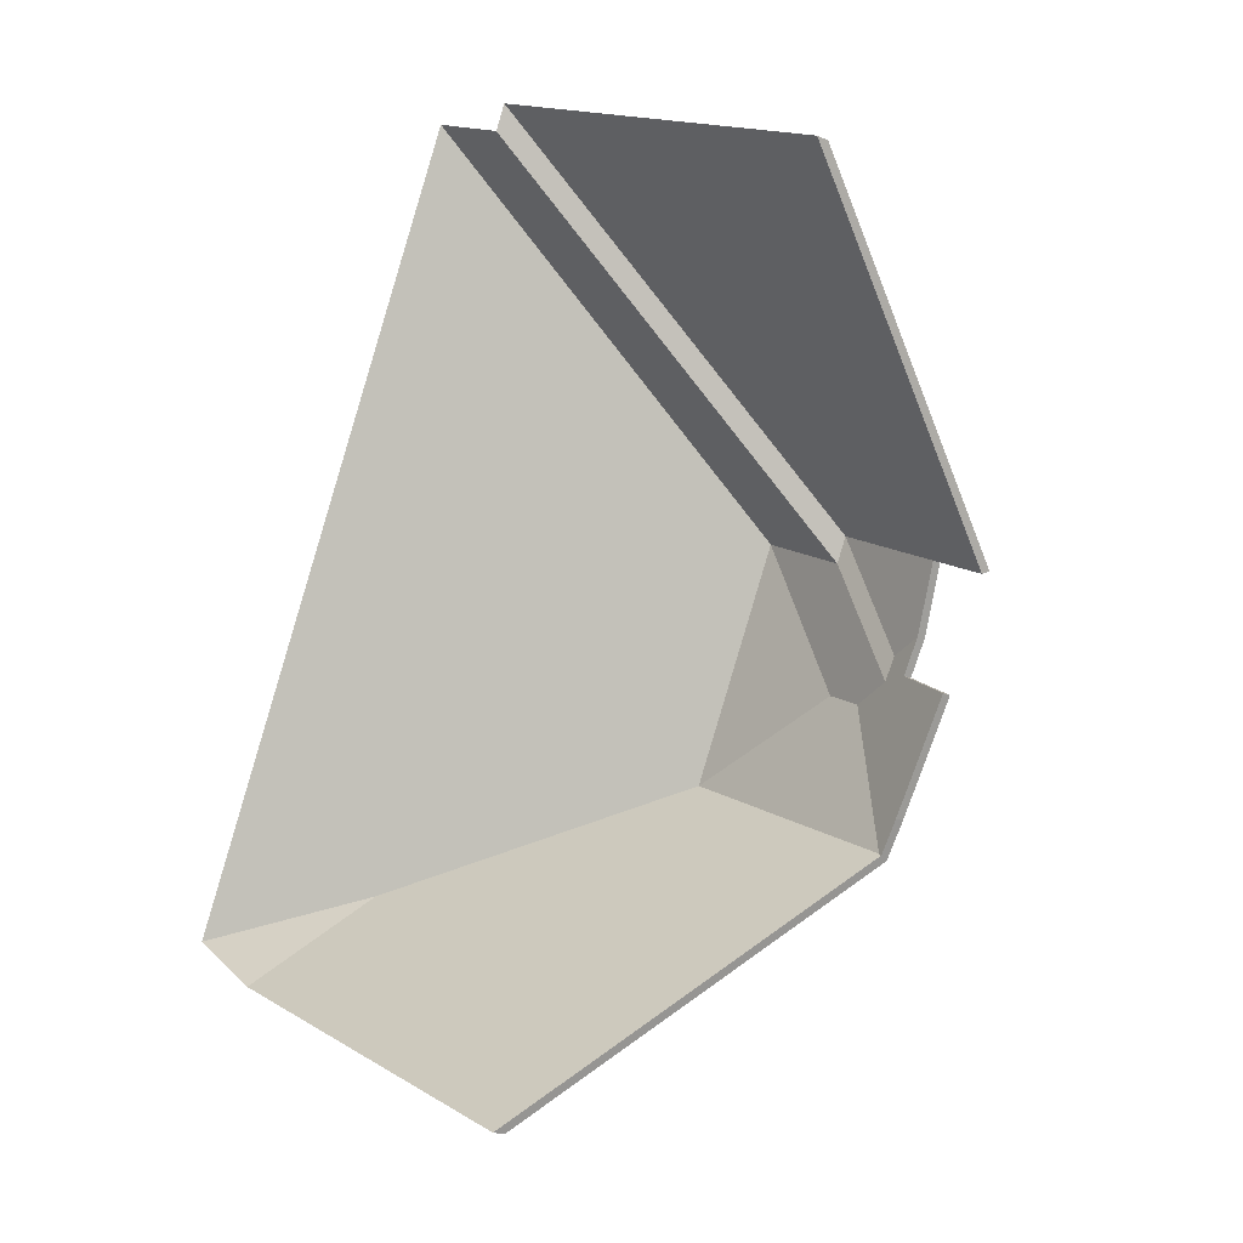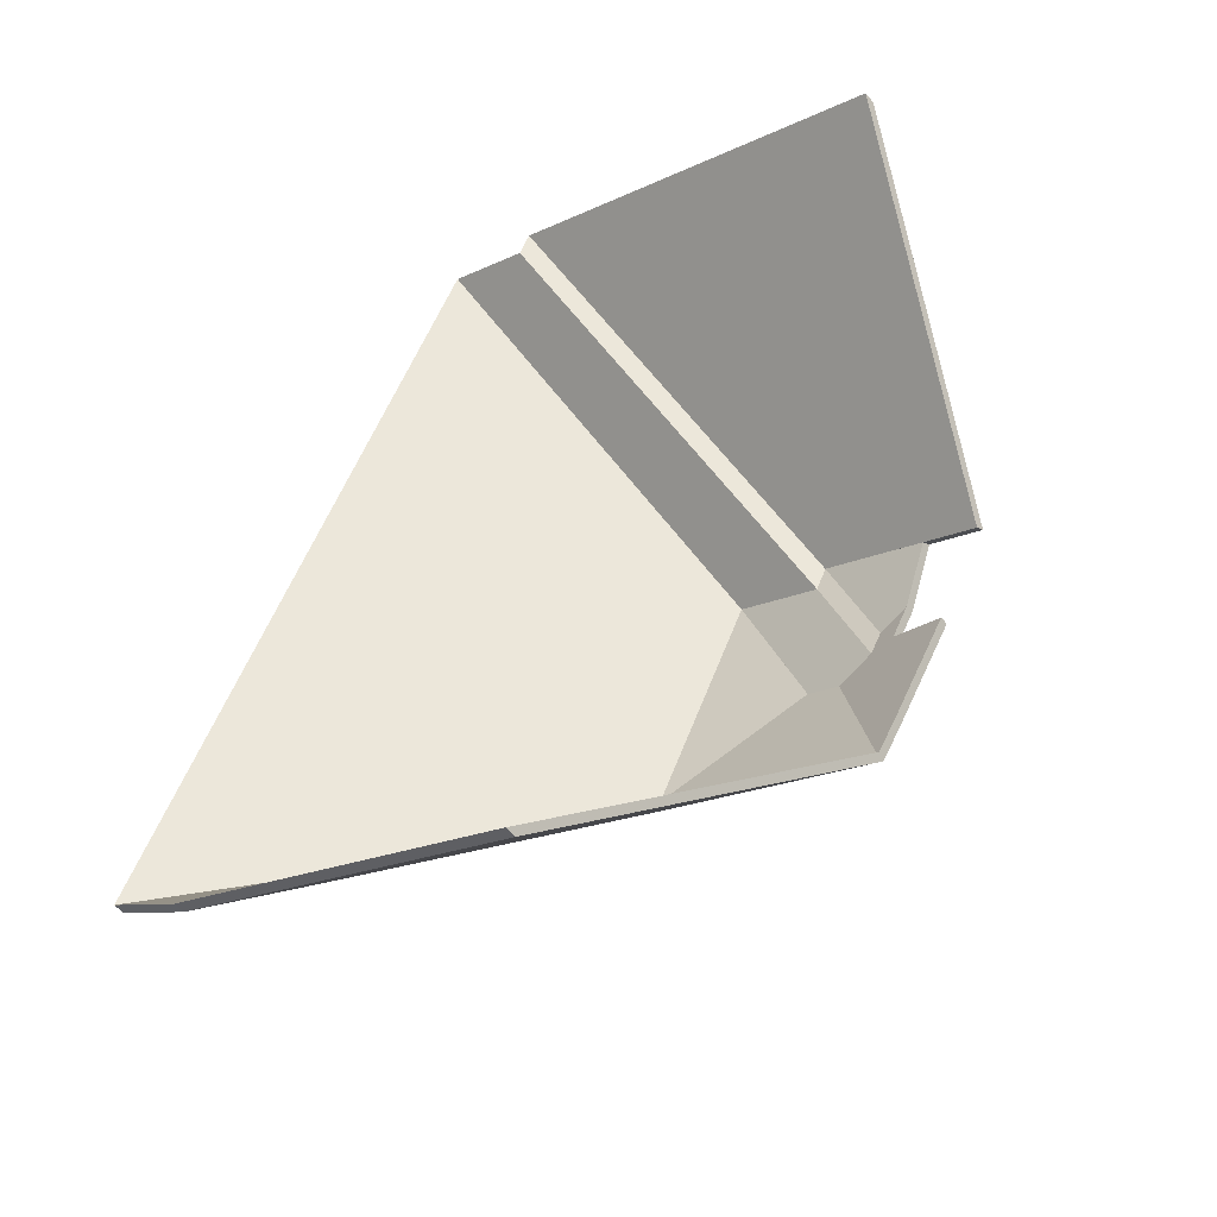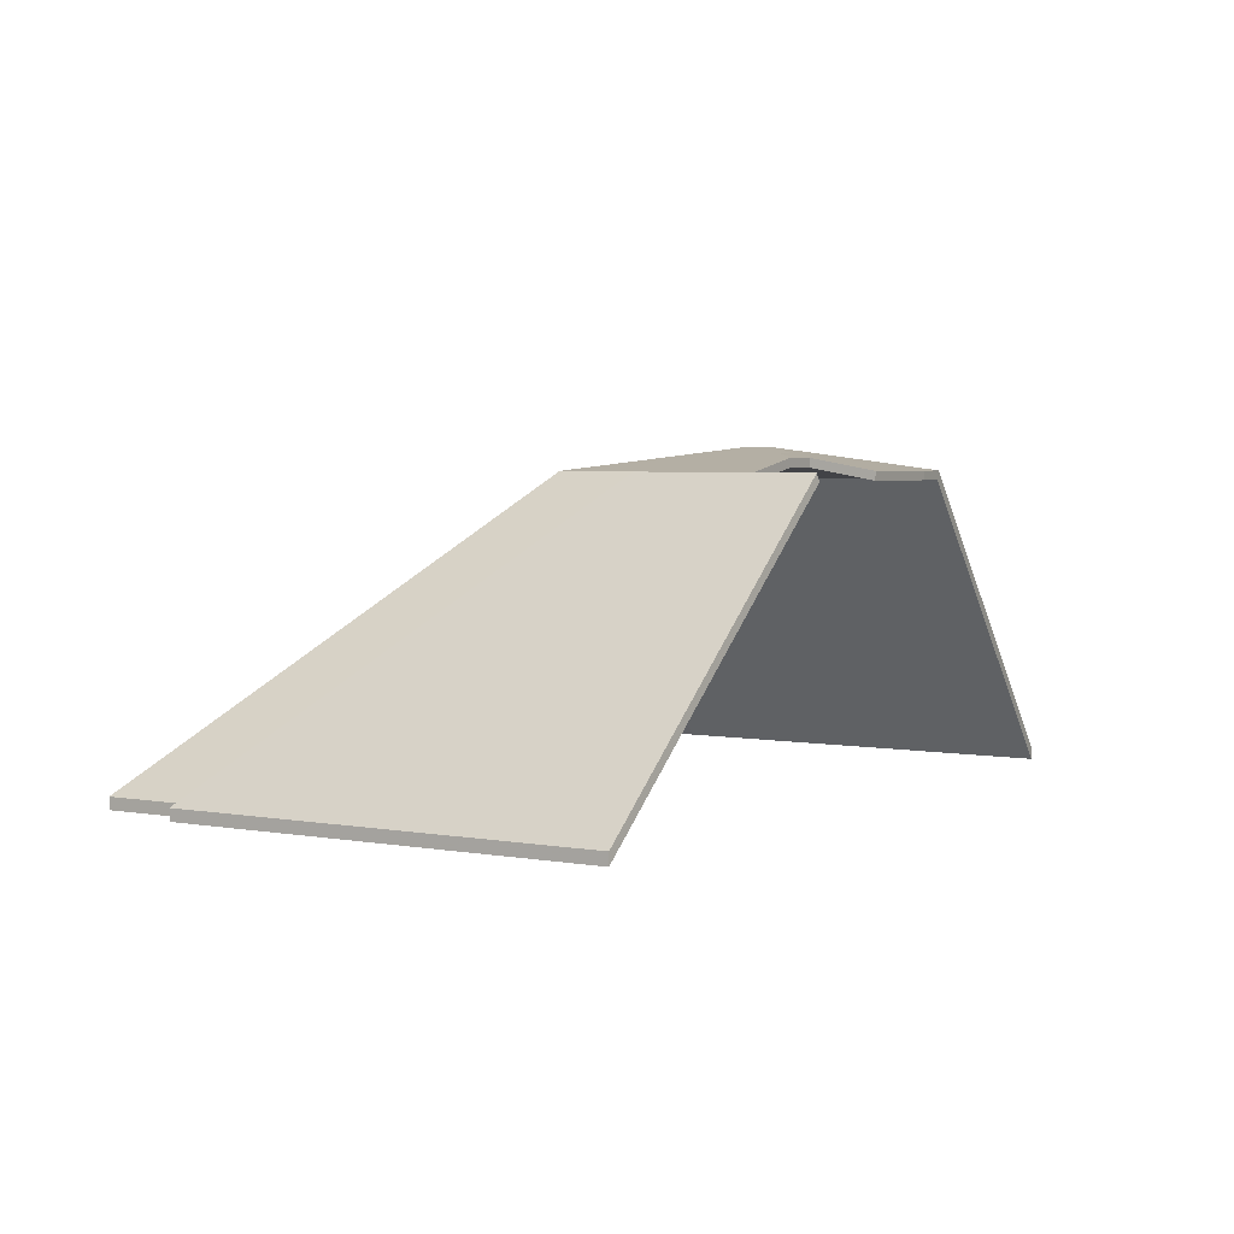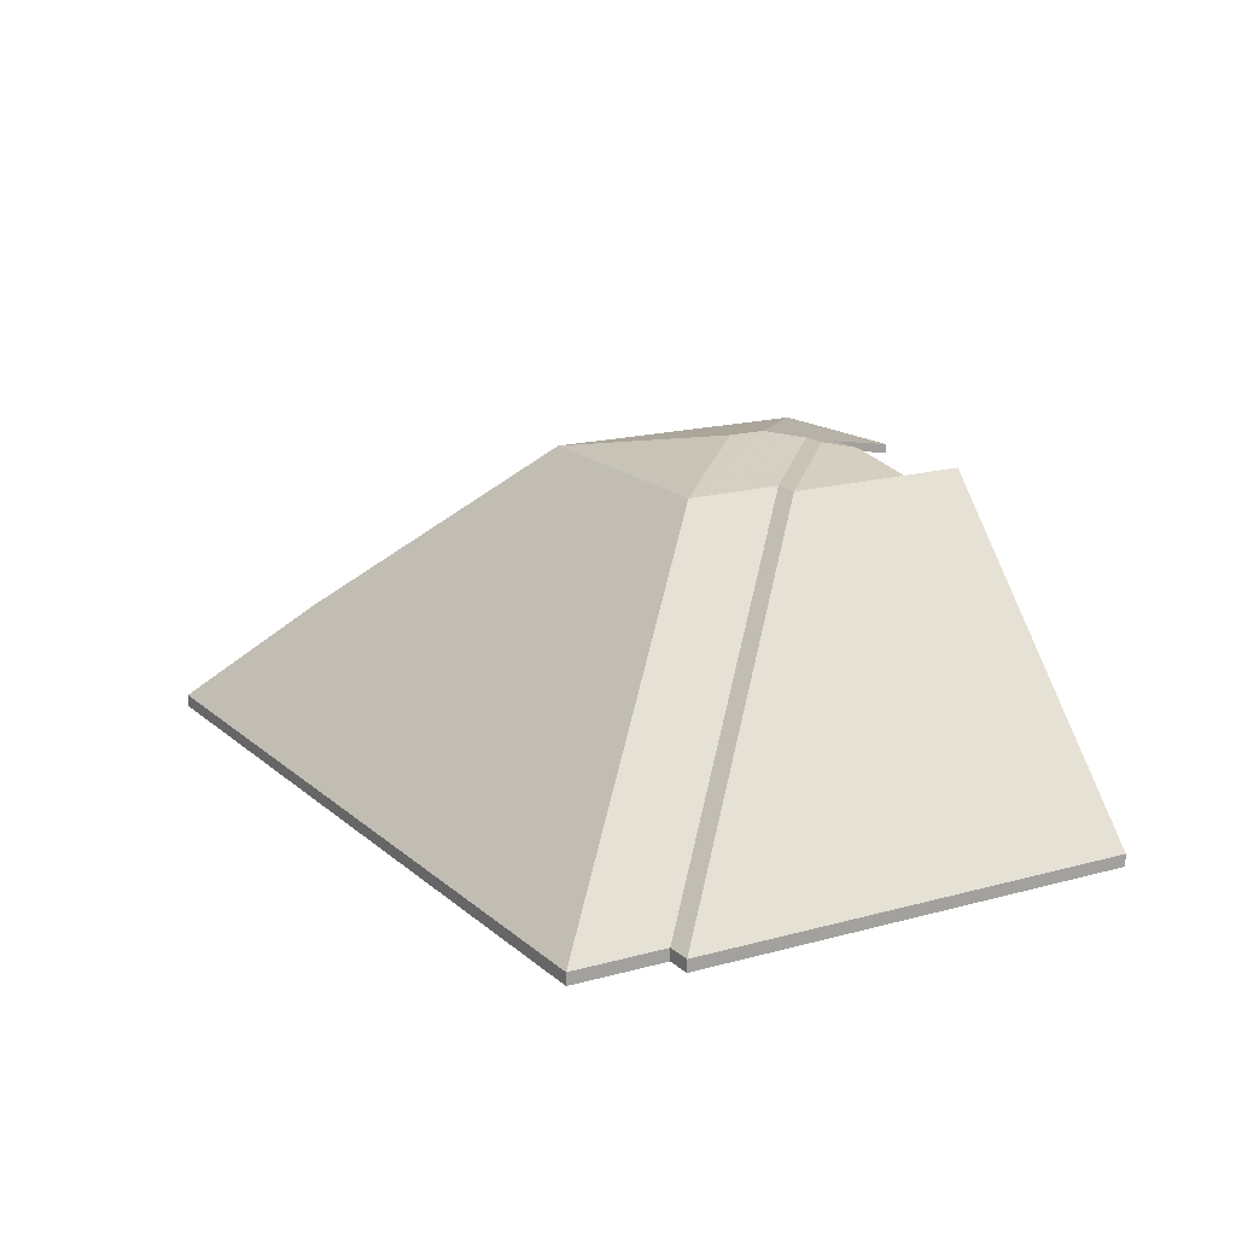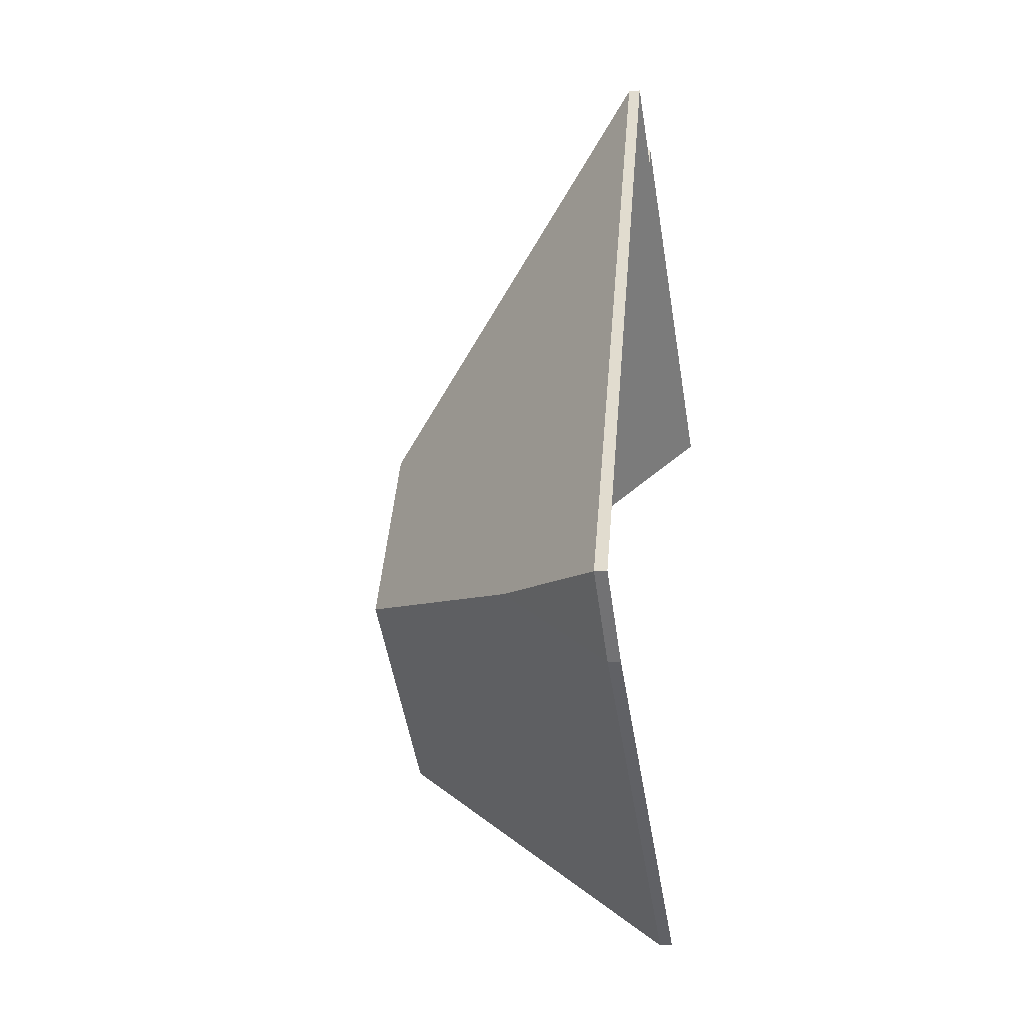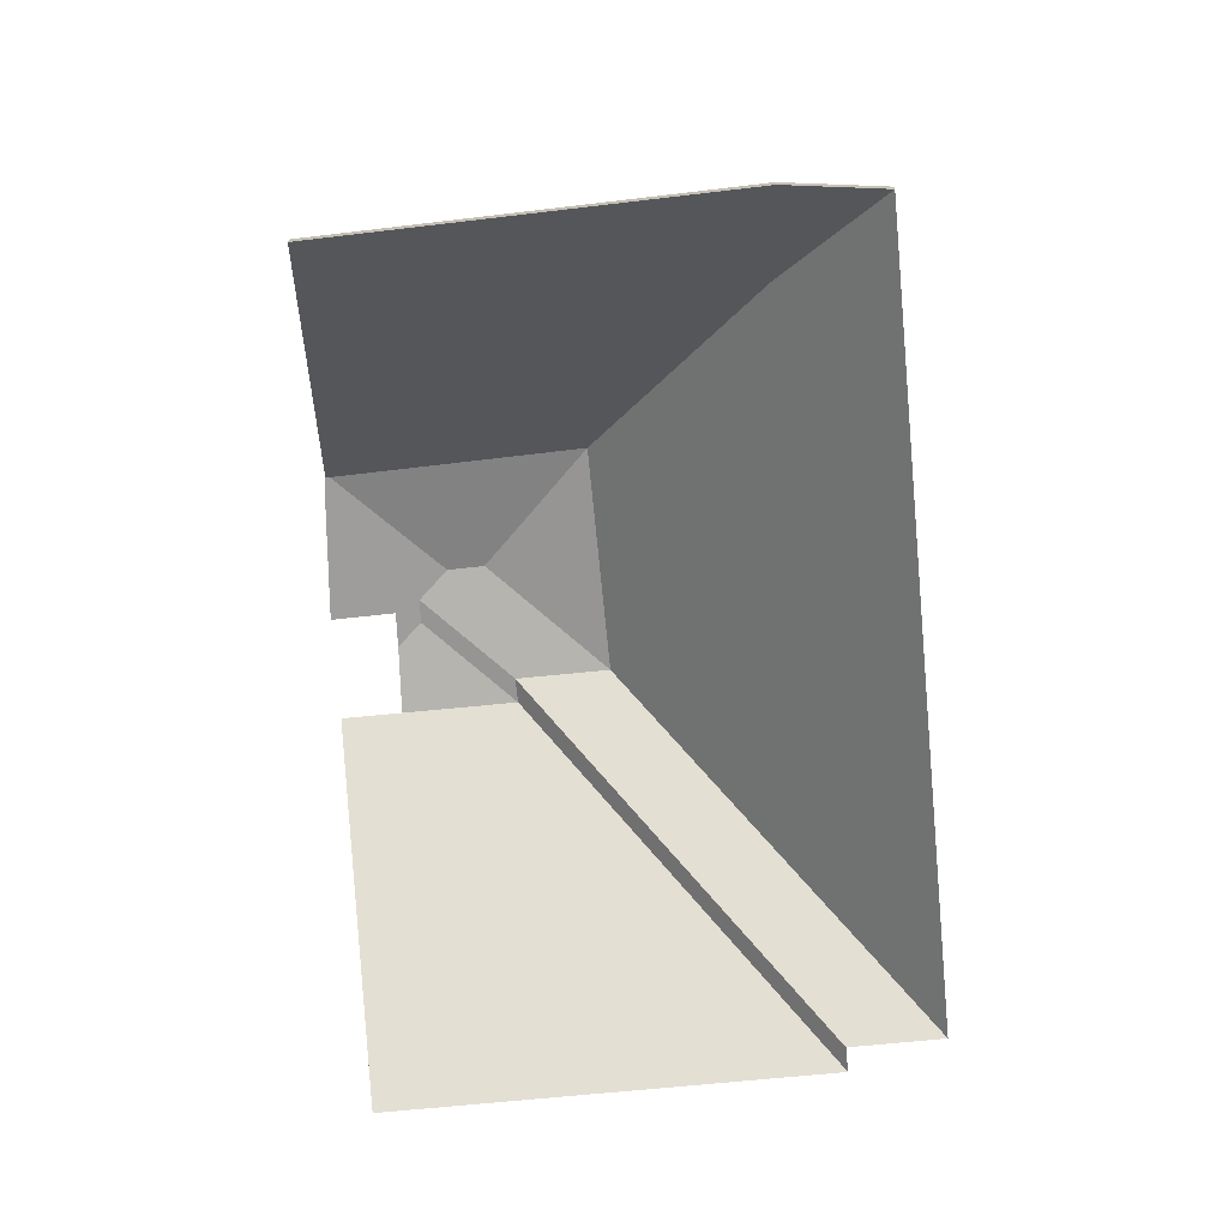
<metadata>
{"format":"obj","ext":"obj","renderer":"f3d","projection":"perspective","resolution":1024,"background":"white","views":[{"elev":-18.5,"azim":50.0,"up":"+Z"},{"elev":-54.0,"azim":38.8,"up":"+Z"},{"elev":3.6,"azim":59.7,"up":"+Y"},{"elev":16.7,"azim":-3.9,"up":"+Y"},{"elev":-22.8,"azim":-80.1,"up":"+Z"},{"elev":-70.6,"azim":-148.2,"up":"+Y"}]}
</metadata>
<code>
v 0.1701 0.02844 4.237
v 0.1746 0.02844 4.244
v 0.1746 0.02655 4.244
v 0.1701 0.02655 4.237
v 0.1606 0.03307 4.27
v 0.1701 0.02844 4.237
v 0.1701 0.02655 4.237
v 0.1606 0.03118 4.27
v 0.1695 0.032 4.273
v 0.1606 0.03307 4.27
v 0.1606 0.03118 4.27
v 0.1695 0.03011 4.273
v 0.1878 0.0286 4.265
v 0.1754 0.03109 4.272
v 0.1754 0.02919 4.272
v 0.1878 0.02671 4.265
v 0.1746 0.02844 4.244
v 0.1878 0.0286 4.265
v 0.1878 0.02671 4.265
v 0.1746 0.02655 4.244
v 0.1721 0.03206 4.277
v 0.1695 0.032 4.273
v 0.1695 0.03011 4.273
v 0.1721 0.03017 4.277
v 0.1793 0.03119 4.279
v 0.1721 0.03206 4.277
v 0.1721 0.03017 4.277
v 0.1793 0.0293 4.279
v 0.1754 0.03109 4.272
v 0.1793 0.03119 4.279
v 0.1793 0.0293 4.279
v 0.1754 0.02919 4.272
v 0.1695 0.032 4.273
v 0.1721 0.03206 4.277
v 0.1793 0.03119 4.279
v 0.1754 0.03109 4.272
v 0.1606 0.03307 4.27
v 0.1878 0.0286 4.265
v 0.1701 0.02844 4.237
v 0.1746 0.02844 4.244
v 0.1793 0.0293 4.279
v 0.1721 0.03017 4.277
v 0.1695 0.03011 4.273
v 0.1754 0.02919 4.272
v 0.1606 0.03118 4.27
v 0.1878 0.02671 4.265
v 0.1746 0.02655 4.244
v 0.1701 0.02655 4.237
v 0.1793 0.03119 4.279
v 0.1869 0.02844 4.293
v 0.1865 0.02671 4.292
v 0.1793 0.0293 4.279
v 0.1721 0.03206 4.277
v 0.1793 0.03119 4.279
v 0.1793 0.0293 4.279
v 0.1721 0.03017 4.277
v 0.1869 0.02844 4.293
v 0.1627 0.02844 4.305
v 0.1631 0.02671 4.304
v 0.1865 0.02671 4.292
v 0.1627 0.02844 4.305
v 0.1721 0.03206 4.277
v 0.1721 0.03017 4.277
v 0.1631 0.02671 4.304
v 0.1793 0.03119 4.279
v 0.1721 0.03206 4.277
v 0.1627 0.02844 4.305
v 0.1869 0.02844 4.293
v 0.1631 0.02671 4.304
v 0.1721 0.03017 4.277
v 0.1793 0.0293 4.279
v 0.1865 0.02671 4.292
v 0.1627 0.02844 4.305
v 0.1602 0.02844 4.3
v 0.1606 0.02671 4.298
v 0.1631 0.02671 4.304
v 0.1721 0.03206 4.277
v 0.1627 0.02844 4.305
v 0.1631 0.02671 4.304
v 0.1721 0.03017 4.277
v 0.1695 0.032 4.273
v 0.1721 0.03206 4.277
v 0.1721 0.03017 4.277
v 0.1695 0.03011 4.273
v 0.1602 0.02844 4.3
v 0.1695 0.032 4.273
v 0.1695 0.03011 4.273
v 0.1606 0.02671 4.298
v 0.1721 0.03206 4.277
v 0.1695 0.032 4.273
v 0.1602 0.02844 4.3
v 0.1627 0.02844 4.305
v 0.1606 0.02671 4.298
v 0.1695 0.03011 4.273
v 0.1721 0.03017 4.277
v 0.1631 0.02671 4.304
v 0.1606 0.03307 4.27
v 0.1695 0.032 4.273
v 0.1695 0.03011 4.273
v 0.1606 0.03118 4.27
v 0.1531 0.03308 4.274
v 0.1606 0.03307 4.27
v 0.1606 0.03118 4.27
v 0.1531 0.03119 4.274
v 0.1695 0.032 4.273
v 0.1602 0.02844 4.3
v 0.1606 0.02671 4.298
v 0.1695 0.03011 4.273
v 0.1602 0.02844 4.3
v 0.1411 0.02844 4.309
v 0.1415 0.02671 4.308
v 0.1606 0.02671 4.298
v 0.1411 0.02844 4.309
v 0.1531 0.03308 4.274
v 0.1531 0.03119 4.274
v 0.1415 0.02671 4.308
v 0.1606 0.03307 4.27
v 0.1531 0.03308 4.274
v 0.1411 0.02844 4.309
v 0.1602 0.02844 4.3
v 0.1695 0.032 4.273
v 0.1415 0.02671 4.308
v 0.1531 0.03119 4.274
v 0.1606 0.03118 4.27
v 0.1695 0.03011 4.273
v 0.1606 0.02671 4.298
v 0.1531 0.03308 4.274
v 0.1411 0.02844 4.309
v 0.1415 0.02671 4.308
v 0.1531 0.03119 4.274
v 0.1411 0.02844 4.309
v 0.1176 0.02844 4.261
v 0.1188 0.02671 4.262
v 0.1415 0.02671 4.308
v 0.1176 0.02844 4.261
v 0.1531 0.03308 4.274
v 0.1531 0.03119 4.274
v 0.1188 0.02671 4.262
v 0.1411 0.02844 4.309
v 0.1531 0.03308 4.274
v 0.1176 0.02844 4.261
v 0.1188 0.02671 4.262
v 0.1531 0.03119 4.274
v 0.1415 0.02671 4.308
v 0.1531 0.03308 4.274
v 0.1176 0.02844 4.261
v 0.1188 0.02671 4.262
v 0.1531 0.03119 4.274
v 0.1606 0.03307 4.27
v 0.1531 0.03308 4.274
v 0.1531 0.03119 4.274
v 0.1606 0.03118 4.27
v 0.1176 0.02844 4.261
v 0.1701 0.02844 4.237
v 0.1697 0.02671 4.238
v 0.1188 0.02671 4.262
v 0.1701 0.02844 4.237
v 0.1606 0.03307 4.27
v 0.1606 0.03118 4.27
v 0.1697 0.02671 4.238
v 0.1531 0.03308 4.274
v 0.1606 0.03307 4.27
v 0.1701 0.02844 4.237
v 0.1176 0.02844 4.261
v 0.1697 0.02671 4.238
v 0.1606 0.03118 4.27
v 0.1531 0.03119 4.274
v 0.1188 0.02671 4.262
v 0.1991 0.02844 4.287
v 0.2231 -0.0346 4.345
v 0.2231 -0.03724 4.345
v 0.1988 0.02671 4.286
v 0.1991 0.02844 4.287
v 0.1869 0.02844 4.293
v 0.1991 0.02844 4.287
v 0.1991 0.02844 4.287
v 0.1627 0.02844 4.305
v 0.1869 0.02844 4.293
v 0.1991 0.02844 4.287
v 0.1988 0.02671 4.286
v 0.1631 0.02671 4.304
v 0.2231 -0.0346 4.345
v 0.1339 -0.0346 4.389
v 0.1339 -0.03724 4.389
v 0.2231 -0.03724 4.345
v 0.1339 -0.0346 4.389
v 0.1627 0.02844 4.305
v 0.1631 0.02671 4.304
v 0.1339 -0.03724 4.389
v 0.1869 0.02844 4.293
v 0.1627 0.02844 4.305
v 0.1339 -0.0346 4.389
v 0.2231 -0.0346 4.345
v 0.1991 0.02844 4.287
v 0.1339 -0.03724 4.389
v 0.1631 0.02671 4.304
v 0.1988 0.02671 4.286
v 0.2231 -0.03724 4.345
v 0.1339 -0.0346 4.389
v 0.1314 -0.0346 4.384
v 0.1314 -0.03724 4.384
v 0.1339 -0.03724 4.389
v 0.1627 0.02844 4.305
v 0.1339 -0.0346 4.389
v 0.1339 -0.03724 4.389
v 0.1631 0.02671 4.304
v 0.1602 0.02844 4.3
v 0.1627 0.02844 4.305
v 0.1631 0.02671 4.304
v 0.1606 0.02671 4.298
v 0.1314 -0.0346 4.384
v 0.1602 0.02844 4.3
v 0.1606 0.02671 4.298
v 0.1314 -0.03724 4.384
v 0.1627 0.02844 4.305
v 0.1602 0.02844 4.3
v 0.1314 -0.0346 4.384
v 0.1339 -0.0346 4.389
v 0.1314 -0.03724 4.384
v 0.1606 0.02671 4.298
v 0.1631 0.02671 4.304
v 0.1339 -0.03724 4.389
v 0.1411 0.02844 4.309
v 0.1602 0.02844 4.3
v 0.1606 0.02671 4.298
v 0.1415 0.02671 4.308
v 0.1602 0.02844 4.3
v 0.1314 -0.0346 4.384
v 0.1314 -0.03724 4.384
v 0.1606 0.02671 4.298
v 0.1314 -0.0346 4.384
v 0.1124 -0.0346 4.393
v 0.1124 -0.03724 4.393
v 0.1314 -0.03724 4.384
v 0.1124 -0.0346 4.393
v 0.1411 0.02844 4.309
v 0.1415 0.02671 4.308
v 0.1124 -0.03724 4.393
v 0.1602 0.02844 4.3
v 0.1411 0.02844 4.309
v 0.1124 -0.0346 4.393
v 0.1314 -0.0346 4.384
v 0.1124 -0.03724 4.393
v 0.1415 0.02671 4.308
v 0.1606 0.02671 4.298
v 0.1314 -0.03724 4.384
v 0.06374 -0.0115 4.242
v 0.05232 -0.0346 4.222
v 0.05232 -0.03724 4.222
v 0.06374 -0.01413 4.242
v 0.1176 0.02844 4.261
v 0.06374 -0.0115 4.242
v 0.06374 -0.01413 4.242
v 0.1188 0.02671 4.262
v 0.05232 -0.0346 4.222
v 0.135 -0.0346 4.184
v 0.135 -0.03724 4.184
v 0.05232 -0.03724 4.222
v 0.1701 0.02844 4.237
v 0.1176 0.02844 4.261
v 0.1188 0.02671 4.262
v 0.1706 0.02671 4.238
v 0.135 -0.0346 4.184
v 0.1701 0.02844 4.237
v 0.1706 0.02671 4.238
v 0.135 -0.03724 4.184
v 0.1176 0.02844 4.261
v 0.1701 0.02844 4.237
v 0.135 -0.0346 4.184
v 0.05232 -0.0346 4.222
v 0.06374 -0.0115 4.242
v 0.135 -0.03724 4.184
v 0.1706 0.02671 4.238
v 0.1188 0.02671 4.262
v 0.06374 -0.01413 4.242
v 0.05232 -0.03724 4.222
v 0.06374 -0.0115 4.242
v 0.03408 -0.0346 4.235
v 0.03408 -0.03724 4.235
v 0.06374 -0.01413 4.242
v 0.03408 -0.0346 4.235
v 0.05232 -0.0346 4.222
v 0.05232 -0.03724 4.222
v 0.03408 -0.03724 4.235
v 0.05232 -0.0346 4.222
v 0.06374 -0.0115 4.242
v 0.06374 -0.01413 4.242
v 0.05232 -0.03724 4.222
v 0.03408 -0.0346 4.235
v 0.06374 -0.0115 4.242
v 0.05232 -0.0346 4.222
v 0.05232 -0.03724 4.222
v 0.06374 -0.01413 4.242
v 0.03408 -0.03724 4.235
v 0.1411 0.02844 4.309
v 0.1124 -0.0346 4.393
v 0.1124 -0.03724 4.393
v 0.1415 0.02671 4.308
v 0.1176 0.02844 4.261
v 0.1411 0.02844 4.309
v 0.1415 0.02671 4.308
v 0.1188 0.02671 4.262
v 0.06374 -0.0115 4.242
v 0.1176 0.02844 4.261
v 0.1188 0.02671 4.262
v 0.06374 -0.01413 4.242
v 0.1124 -0.0346 4.393
v 0.03408 -0.0346 4.235
v 0.03408 -0.03724 4.235
v 0.1124 -0.03724 4.393
v 0.03408 -0.0346 4.235
v 0.06374 -0.0115 4.242
v 0.06374 -0.01413 4.242
v 0.03408 -0.03724 4.235
v 0.1176 0.02844 4.261
v 0.06374 -0.0115 4.242
v 0.03408 -0.0346 4.235
v 0.1124 -0.0346 4.393
v 0.1411 0.02844 4.309
v 0.03408 -0.03724 4.235
v 0.06374 -0.01413 4.242
v 0.1188 0.02671 4.262
v 0.1415 0.02671 4.308
v 0.1124 -0.03724 4.393
f 1 2 3
f 1 3 4
f 5 6 7
f 5 7 8
f 9 10 11
f 9 11 12
f 13 14 15
f 13 15 16
f 17 18 19
f 17 19 20
f 21 22 23
f 21 23 24
f 25 26 27
f 25 27 28
f 29 30 31
f 29 31 32
f 33 34 35
f 33 35 36
f 37 33 36
f 37 36 38
f 39 37 38
f 39 38 40
f 41 42 43
f 44 41 43
f 44 43 45
f 46 44 45
f 47 46 48
f 48 46 45
f 49 50 51
f 49 51 52
f 53 54 55
f 53 55 56
f 57 58 59
f 57 59 60
f 61 62 63
f 61 63 64
f 65 66 67
f 65 67 68
f 69 70 71
f 69 71 72
f 73 74 75
f 73 75 76
f 77 78 79
f 77 79 80
f 81 82 83
f 81 83 84
f 85 86 87
f 85 87 88
f 89 90 91
f 89 91 92
f 93 94 95
f 93 95 96
f 97 98 99
f 97 99 100
f 101 102 103
f 101 103 104
f 105 106 107
f 105 107 108
f 109 110 111
f 109 111 112
f 113 114 115
f 113 115 116
f 117 118 119
f 117 119 120
f 117 120 121
f 122 123 124
f 122 124 125
f 122 125 126
f 127 128 129
f 127 129 130
f 131 132 133
f 131 133 134
f 135 136 137
f 135 137 138
f 139 140 141
f 142 143 144
f 145 146 147
f 145 147 148
f 149 150 151
f 149 151 152
f 153 154 155
f 153 155 156
f 157 158 159
f 157 159 160
f 161 162 163
f 161 163 164
f 165 166 167
f 165 167 168
f 169 170 171
f 169 171 172
f 169 172 173
f 174 175 176
f 177 178 179
f 177 179 180
f 177 180 181
f 182 183 184
f 182 184 185
f 186 187 188
f 186 188 189
f 190 191 192
f 190 192 193
f 190 193 194
f 195 196 197
f 195 197 198
f 199 200 201
f 199 201 202
f 203 204 205
f 203 205 206
f 207 208 209
f 207 209 210
f 211 212 213
f 211 213 214
f 215 216 217
f 215 217 218
f 219 220 221
f 219 221 222
f 223 224 225
f 223 225 226
f 227 228 229
f 227 229 230
f 231 232 233
f 231 233 234
f 235 236 237
f 235 237 238
f 239 240 241
f 239 241 242
f 243 244 245
f 243 245 246
f 247 248 249
f 247 249 250
f 251 252 253
f 251 253 254
f 255 256 257
f 255 257 258
f 259 260 261
f 259 261 262
f 263 264 265
f 263 265 266
f 267 268 269
f 267 269 270
f 267 270 271
f 272 273 274
f 272 274 275
f 272 275 276
f 277 278 279
f 277 279 280
f 281 282 283
f 281 283 284
f 285 286 287
f 285 287 288
f 289 290 291
f 292 293 294
f 295 296 297
f 295 297 298
f 299 300 301
f 299 301 302
f 303 304 305
f 303 305 306
f 307 308 309
f 307 309 310
f 311 312 313
f 311 313 314
f 315 316 317
f 315 317 318
f 315 318 319
f 320 321 322
f 320 322 323
f 320 323 324

</code>
